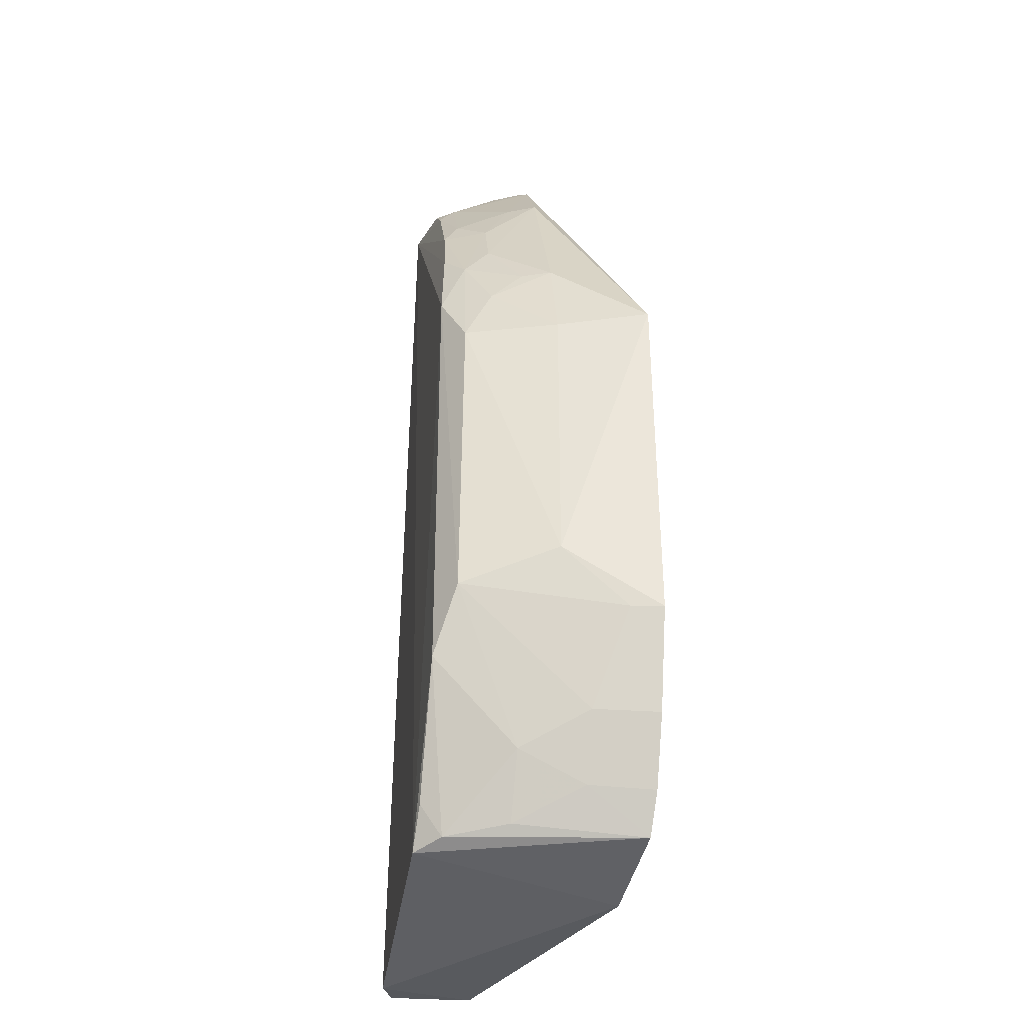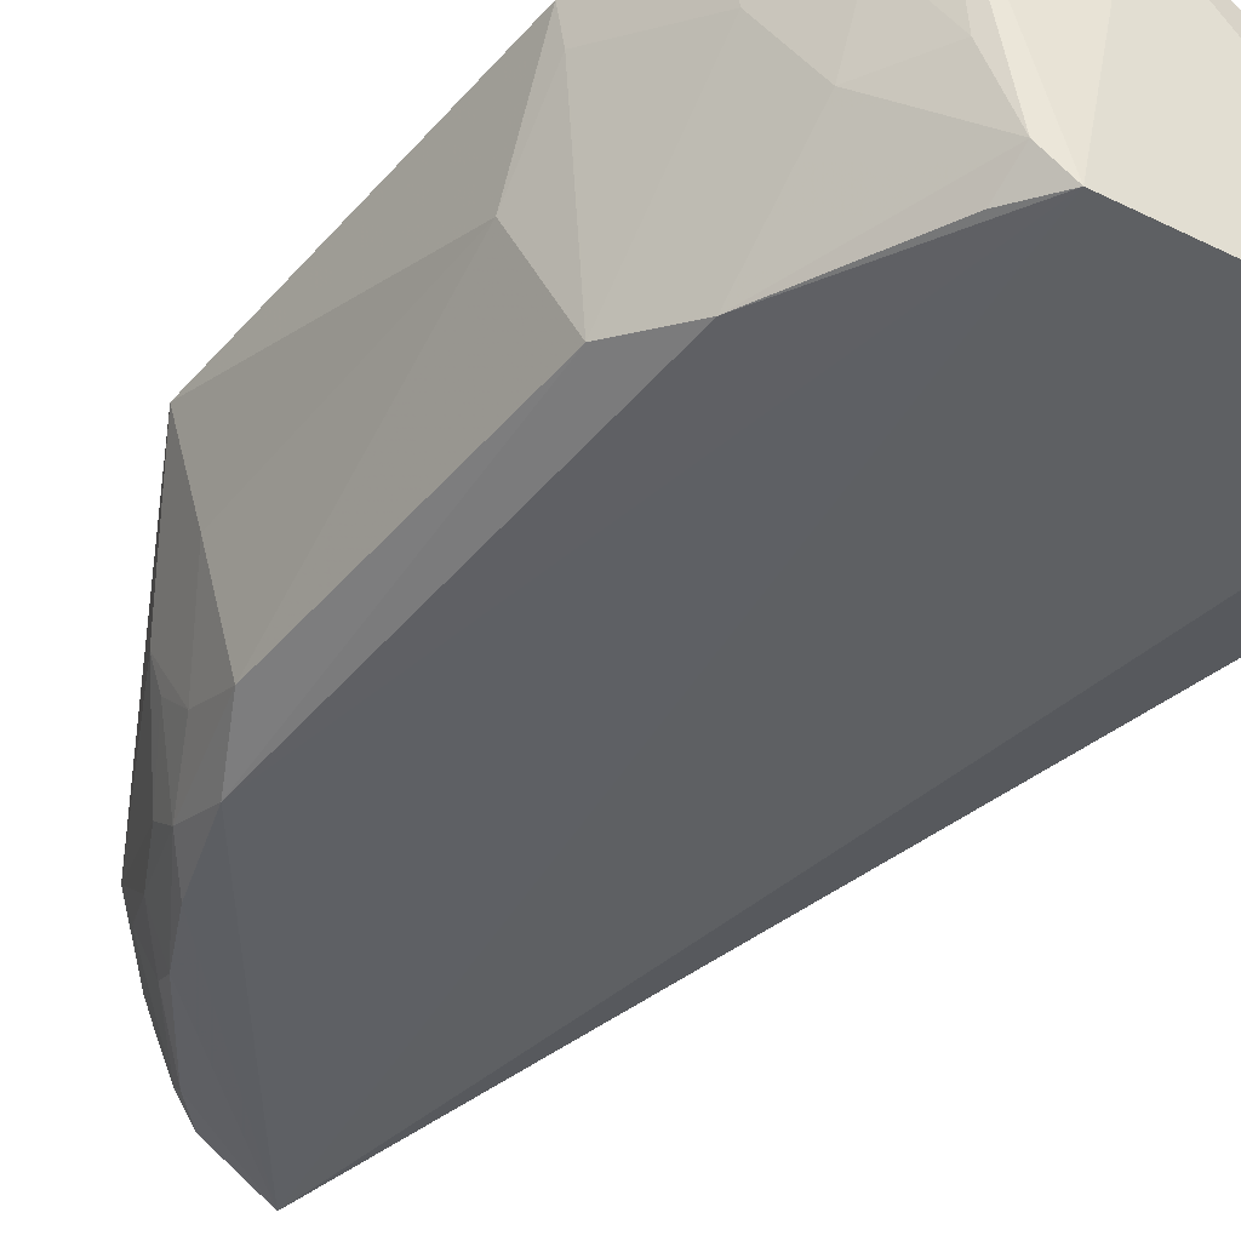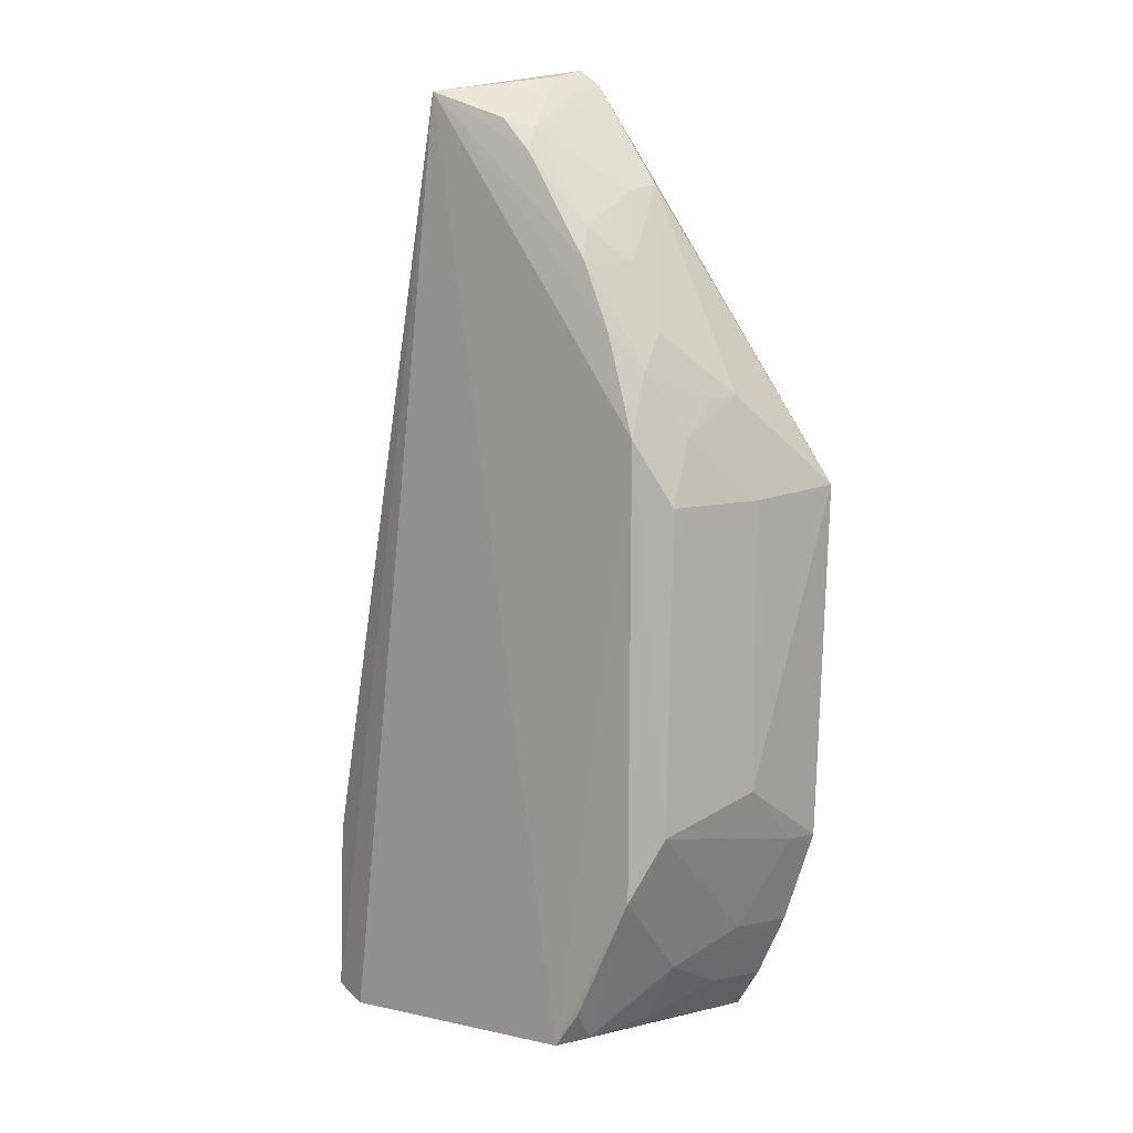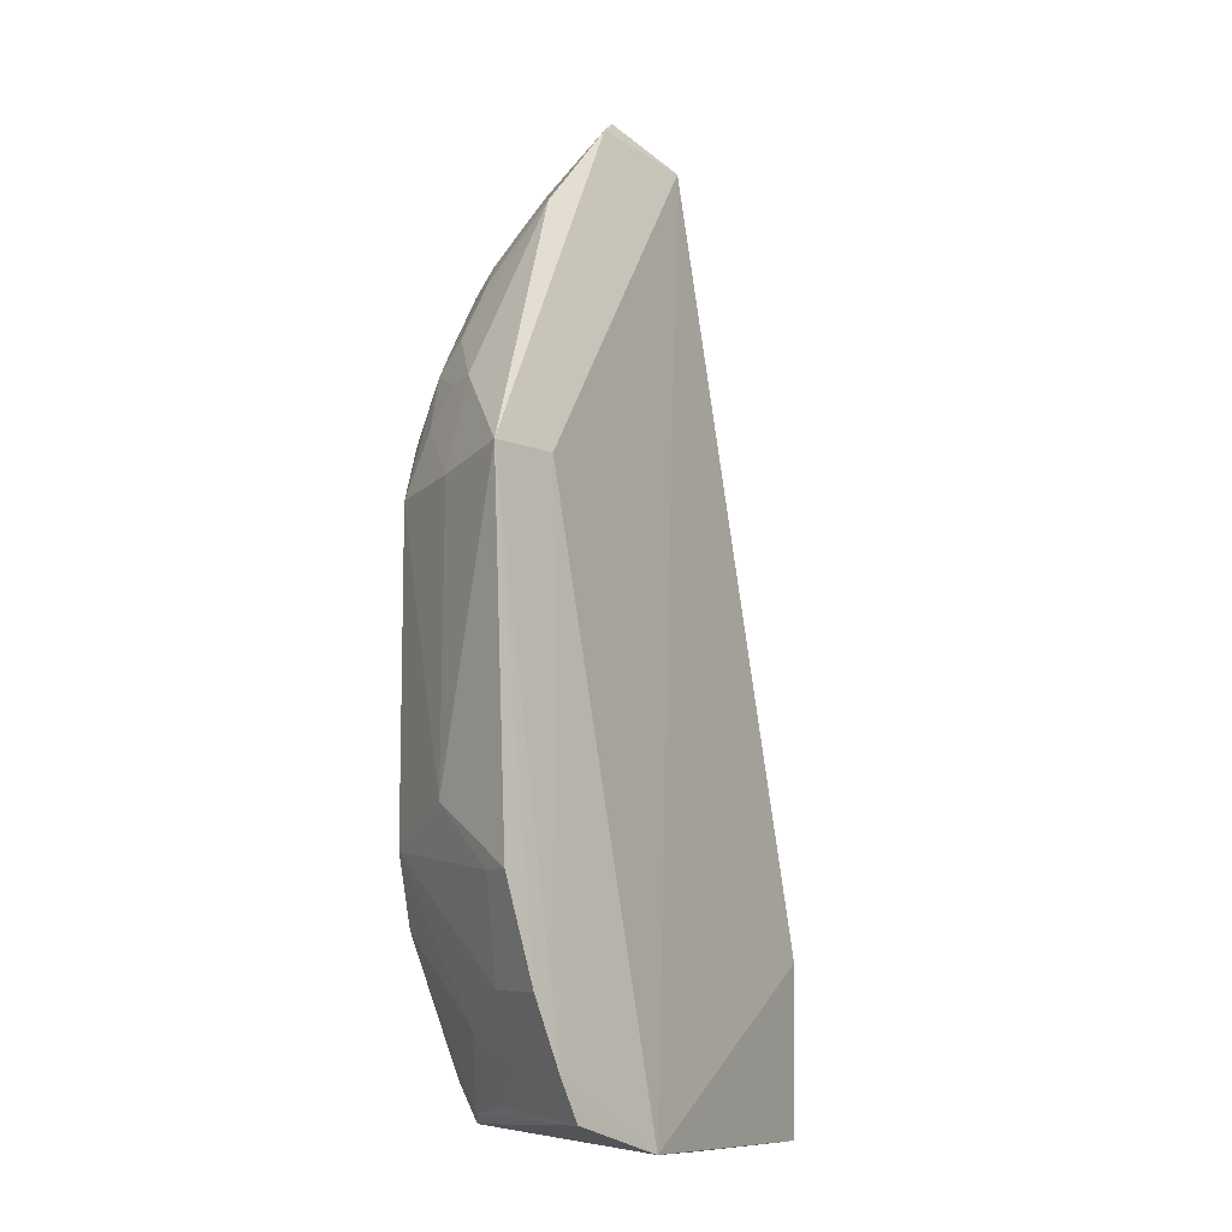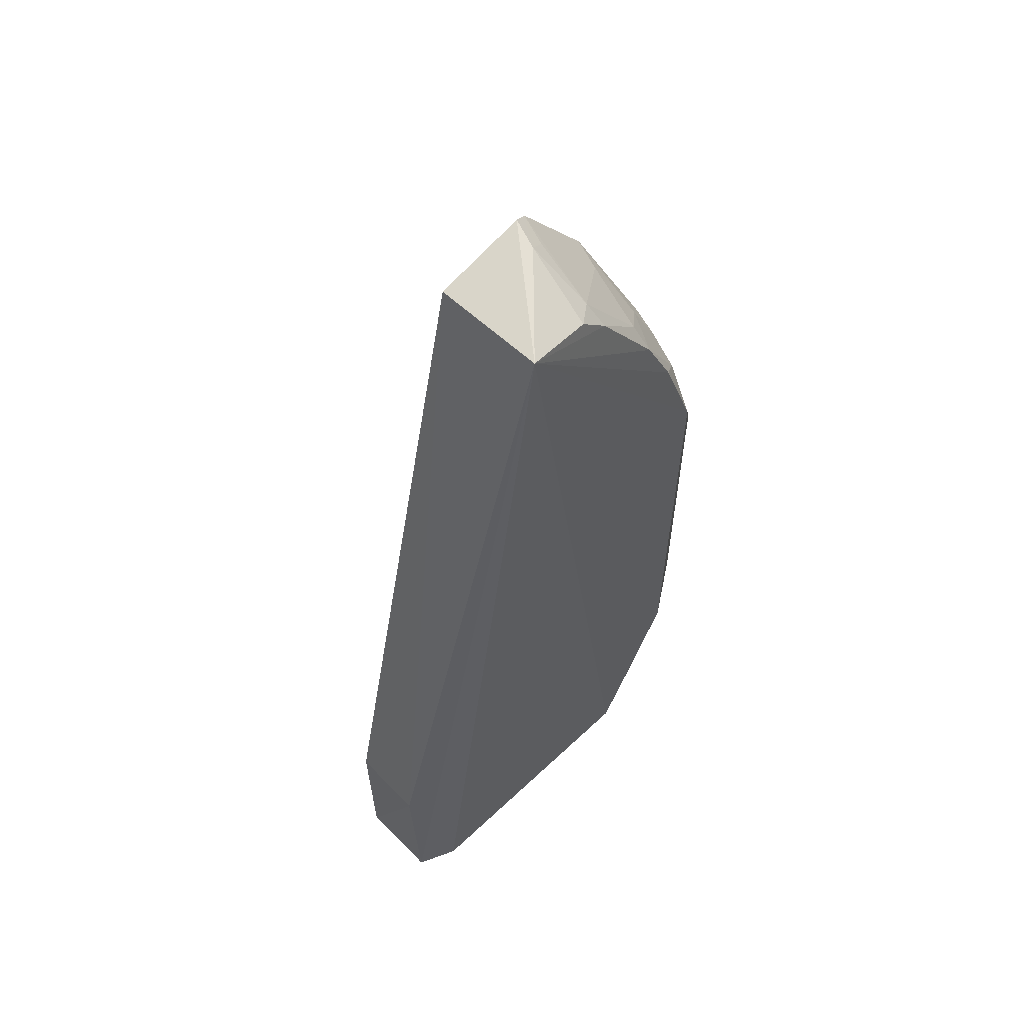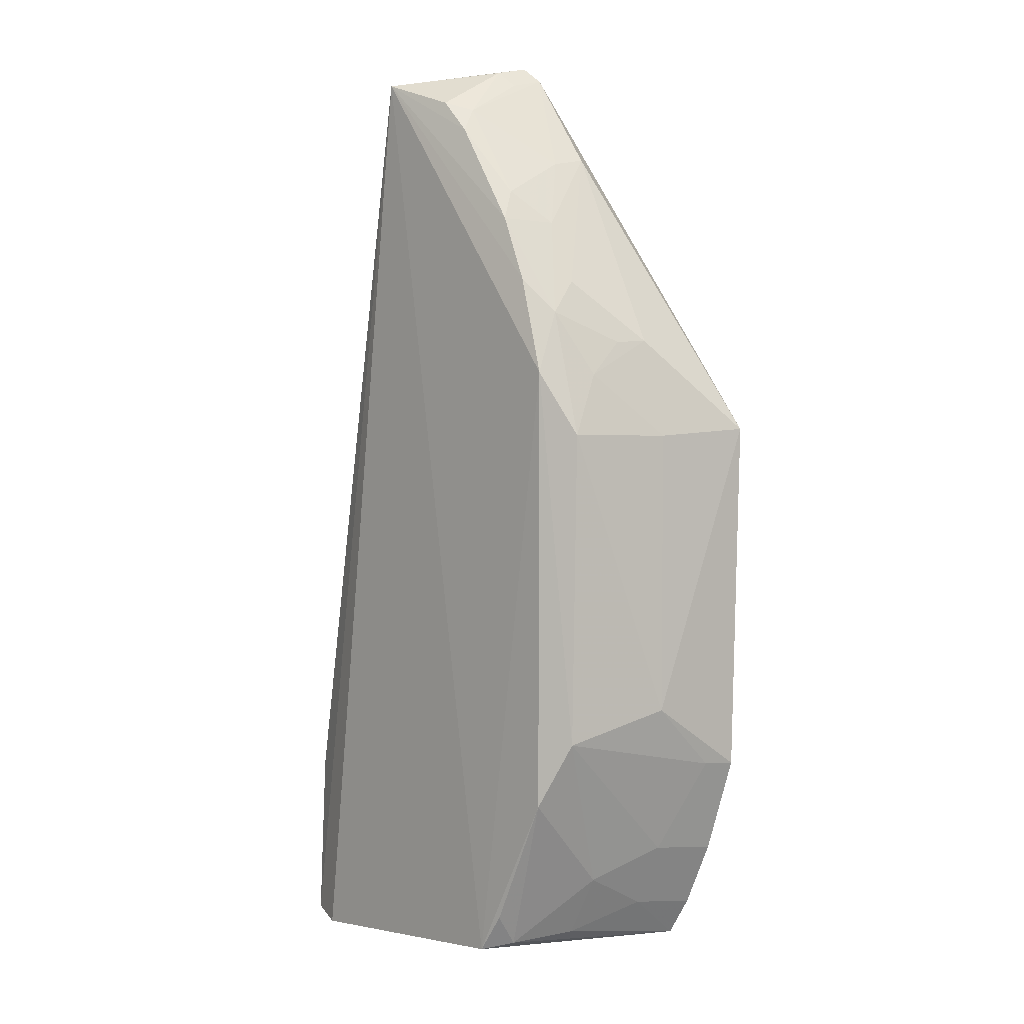
<metadata>
{"format":"obj","ext":"obj","renderer":"f3d","projection":"perspective","resolution":1024,"background":"white","views":[{"elev":-36.2,"azim":-99.1,"up":"+Y"},{"elev":-42.0,"azim":-35.7,"up":"+Z"},{"elev":11.2,"azim":-141.8,"up":"+Y"},{"elev":-13.2,"azim":-44.0,"up":"+Y"},{"elev":58.8,"azim":137.2,"up":"+Y"},{"elev":3.4,"azim":-131.8,"up":"+Y"}]}
</metadata>
<code>
v -0.04285 0.04978 0.01167
v -0.02722 -0.03944 0.01036
v -0.02729 -0.02347 0.00333
v -0.04327 0.05016 0.0006274
v -0.07231 -0.01945 0.02156
v -0.02724 -0.02345 0.01082
v -0.07356 0.01467 0.02119
v -0.05704 -0.03814 0.001008
v -0.05459 -0.04075 0.02022
v -0.05315 0.05073 0.01248
v -0.03144 -0.04047 0.001118
v -0.06536 0.02028 0.001274
v -0.06421 -0.03855 0.0212
v -0.06662 0.01518 0.0205
v -0.05156 0.0521 0.01176
v -0.02749 -0.03978 0.002443
v -0.06168 0.03516 0.006307
v -0.06798 -0.01606 0.003236
v -0.06635 -0.03493 0.0215
v -0.06881 0.02342 0.01222
v -0.05321 0.04483 0.002168
v -0.06512 -0.02233 0.001384
v -0.07127 -0.01318 0.01233
v -0.06839 0.01421 0.003443
v -0.0692 -0.02868 0.02157
v -0.05928 -0.03744 0.003354
v -0.06497 0.02616 0.003692
v -0.05979 0.04193 0.01217
v -0.05251 0.04701 0.003837
v -0.05945 0.03553 0.002059
v -0.07157 -0.01925 0.01855
v -0.07126 0.01408 0.01241
v -0.06779 -0.0281 0.01555
v -0.06166 -0.03685 0.009189
v -0.05947 -0.03448 0.001269
v -0.06462 0.02922 0.006242
v -0.06788 0.02007 0.006158
v -0.05081 0.05152 0.008888
v -0.05035 0.04782 0.002034
v -0.05905 0.04142 0.009247
v -0.0623 0.02943 0.001816
v -0.06477 -0.03096 0.009294
v -0.065 -0.03423 0.01547
v -0.06793 0.02329 0.009345
v -0.05245 0.05008 0.009588
v -0.05866 0.03833 0.003563
f 1 3 4
f 6 2 3
f 6 3 1
f 9 2 6
f 9 6 1
f 11 9 8
f 11 2 9
f 11 8 4
f 12 4 8
f 13 8 9
f 14 9 1
f 14 10 7
f 14 1 10
f 15 10 1
f 15 1 4
f 16 3 2
f 16 2 11
f 16 11 4
f 16 4 3
f 19 14 7
f 19 13 9
f 19 9 14
f 22 18 12
f 22 12 8
f 23 5 7
f 24 12 18
f 24 18 23
f 25 19 7
f 25 7 5
f 26 8 13
f 27 12 24
f 28 20 7
f 28 7 10
f 30 21 4
f 30 27 17
f 31 23 18
f 31 5 23
f 32 7 20
f 32 24 23
f 32 23 7
f 33 31 18
f 33 25 5
f 33 5 31
f 34 26 13
f 35 26 22
f 35 22 8
f 35 8 26
f 36 17 27
f 36 28 17
f 36 20 28
f 37 27 24
f 37 32 20
f 37 24 32
f 38 10 15
f 38 15 4
f 39 4 21
f 39 21 29
f 39 38 4
f 39 29 38
f 40 28 10
f 40 10 29
f 40 17 28
f 41 30 4
f 41 4 12
f 41 12 27
f 41 27 30
f 42 33 18
f 42 18 22
f 42 22 26
f 42 26 34
f 42 25 33
f 43 34 13
f 43 13 19
f 43 42 34
f 43 19 25
f 43 25 42
f 44 37 20
f 44 27 37
f 44 36 27
f 44 20 36
f 45 38 29
f 45 29 10
f 45 10 38
f 46 40 29
f 46 29 21
f 46 21 30
f 46 30 17
f 46 17 40

</code>
